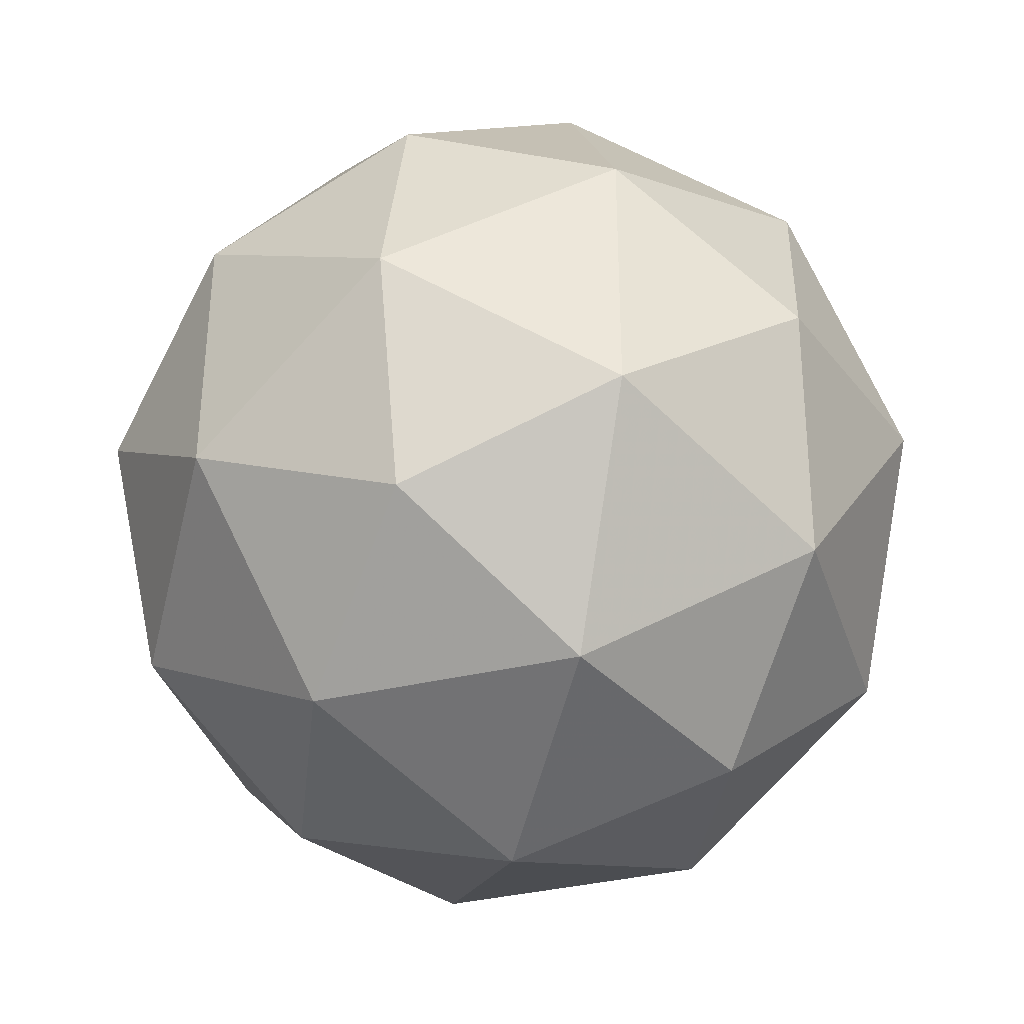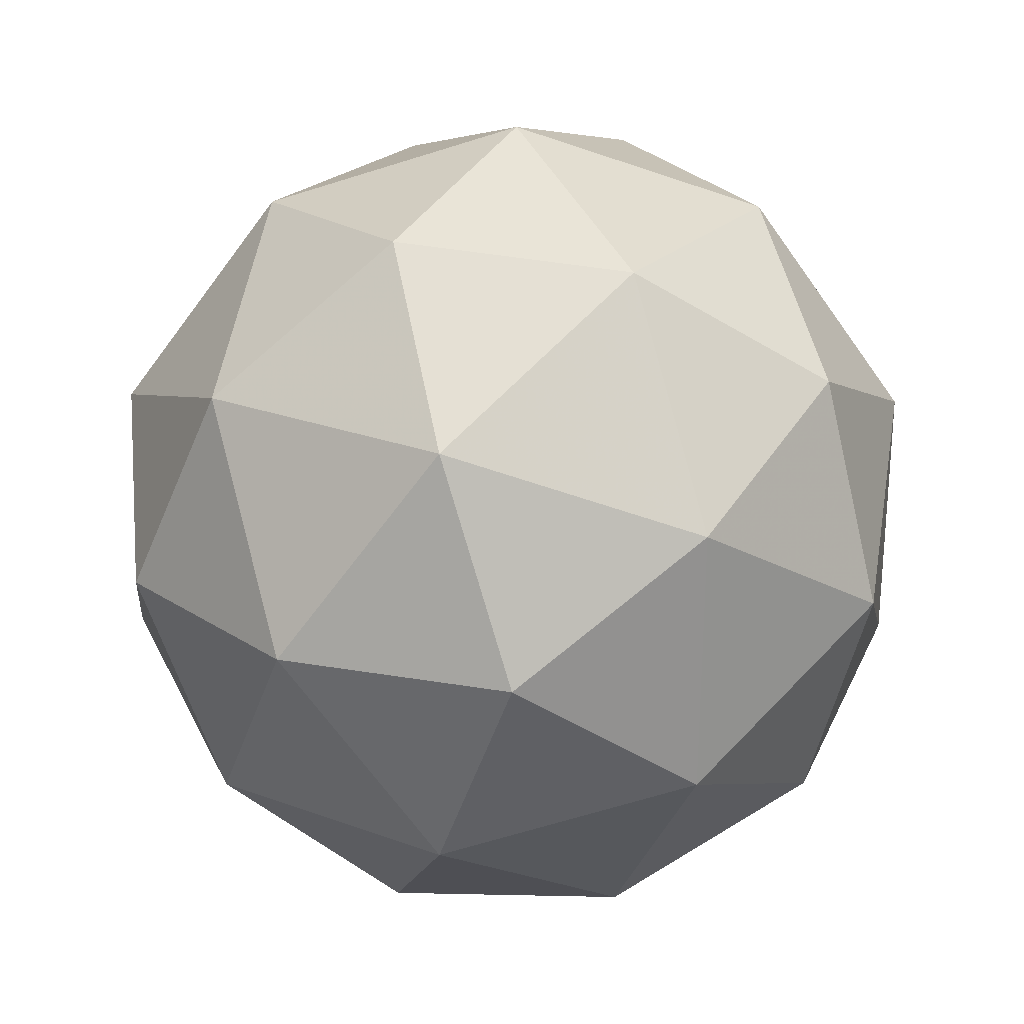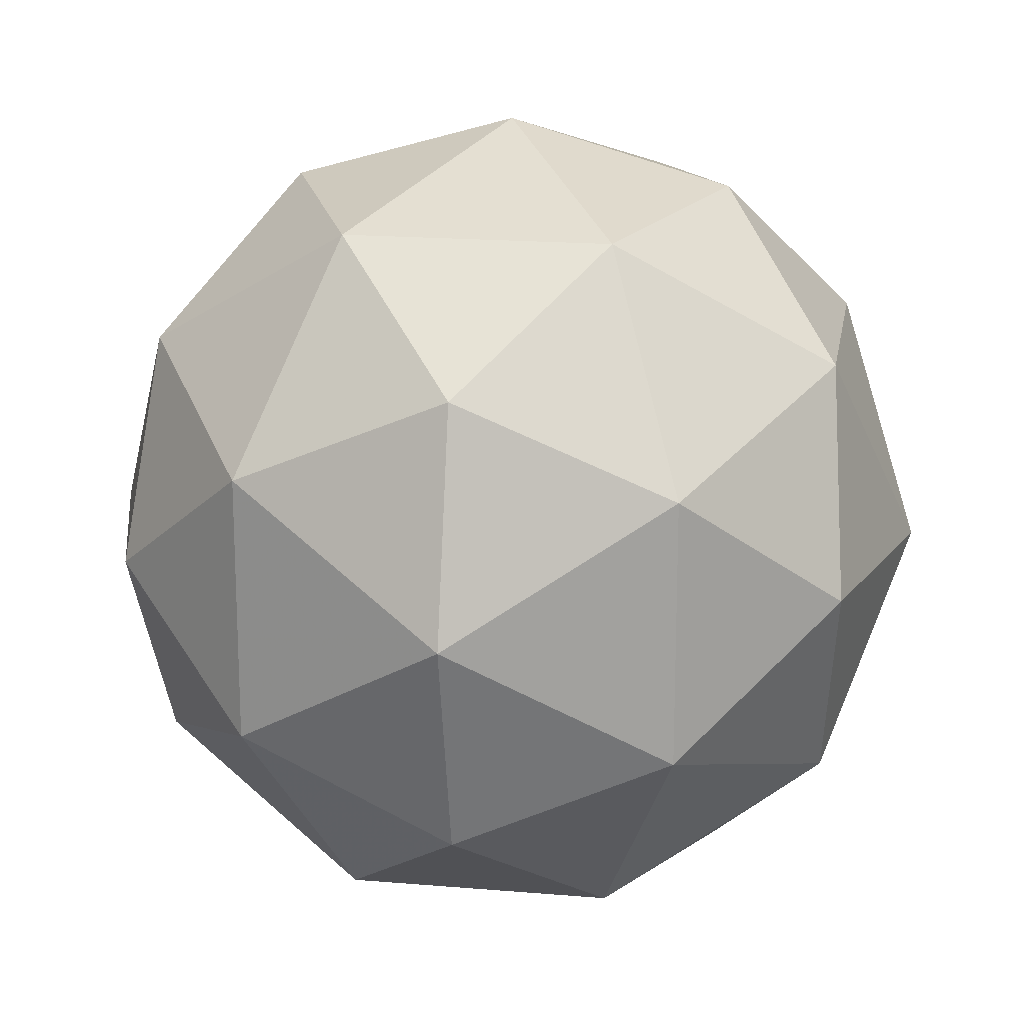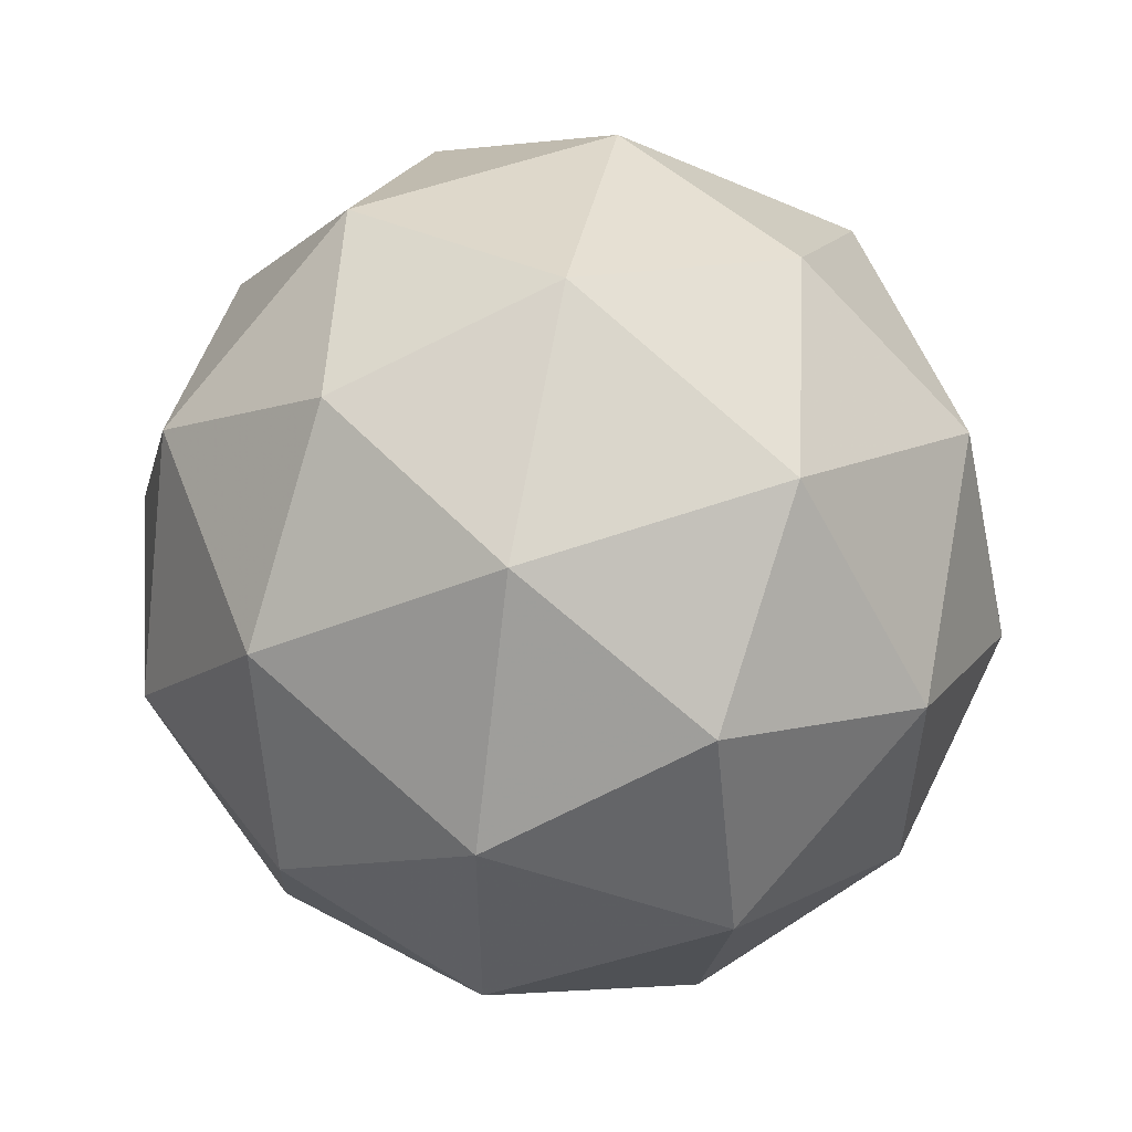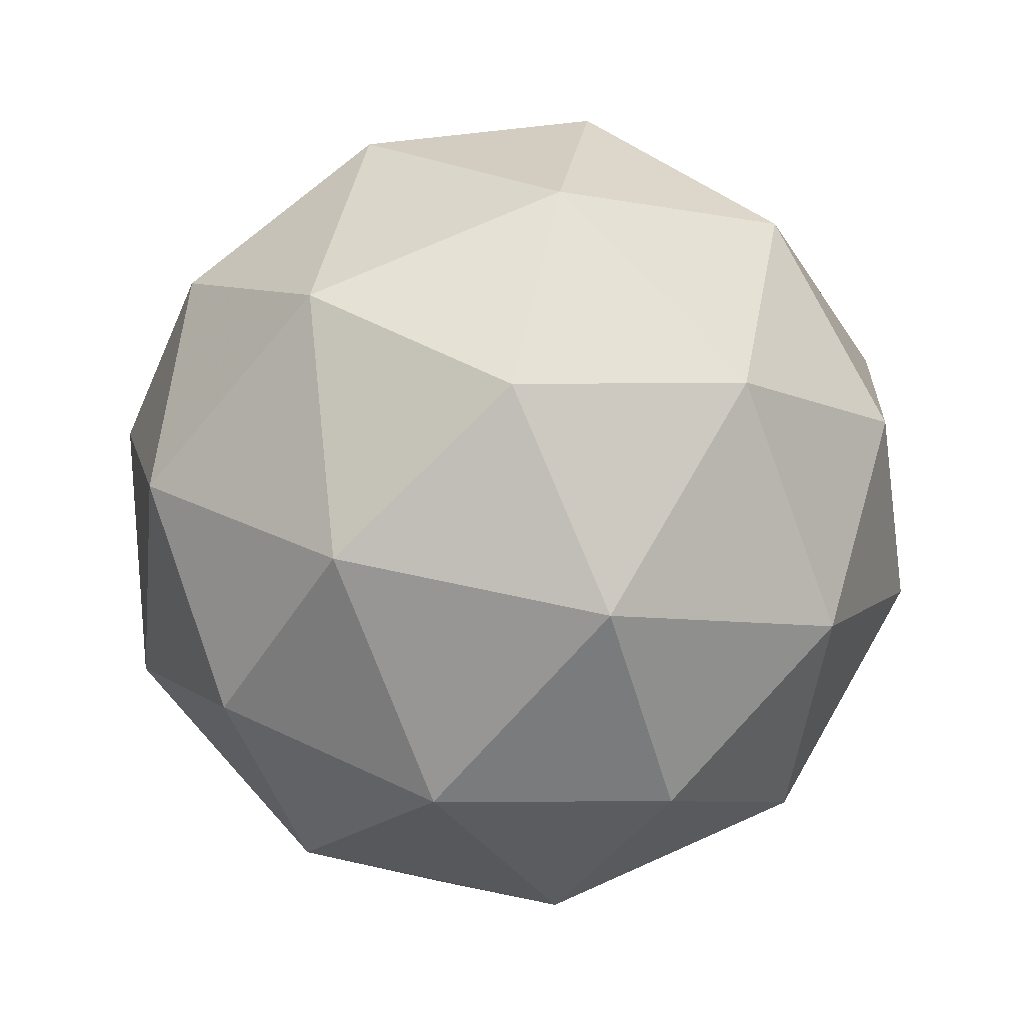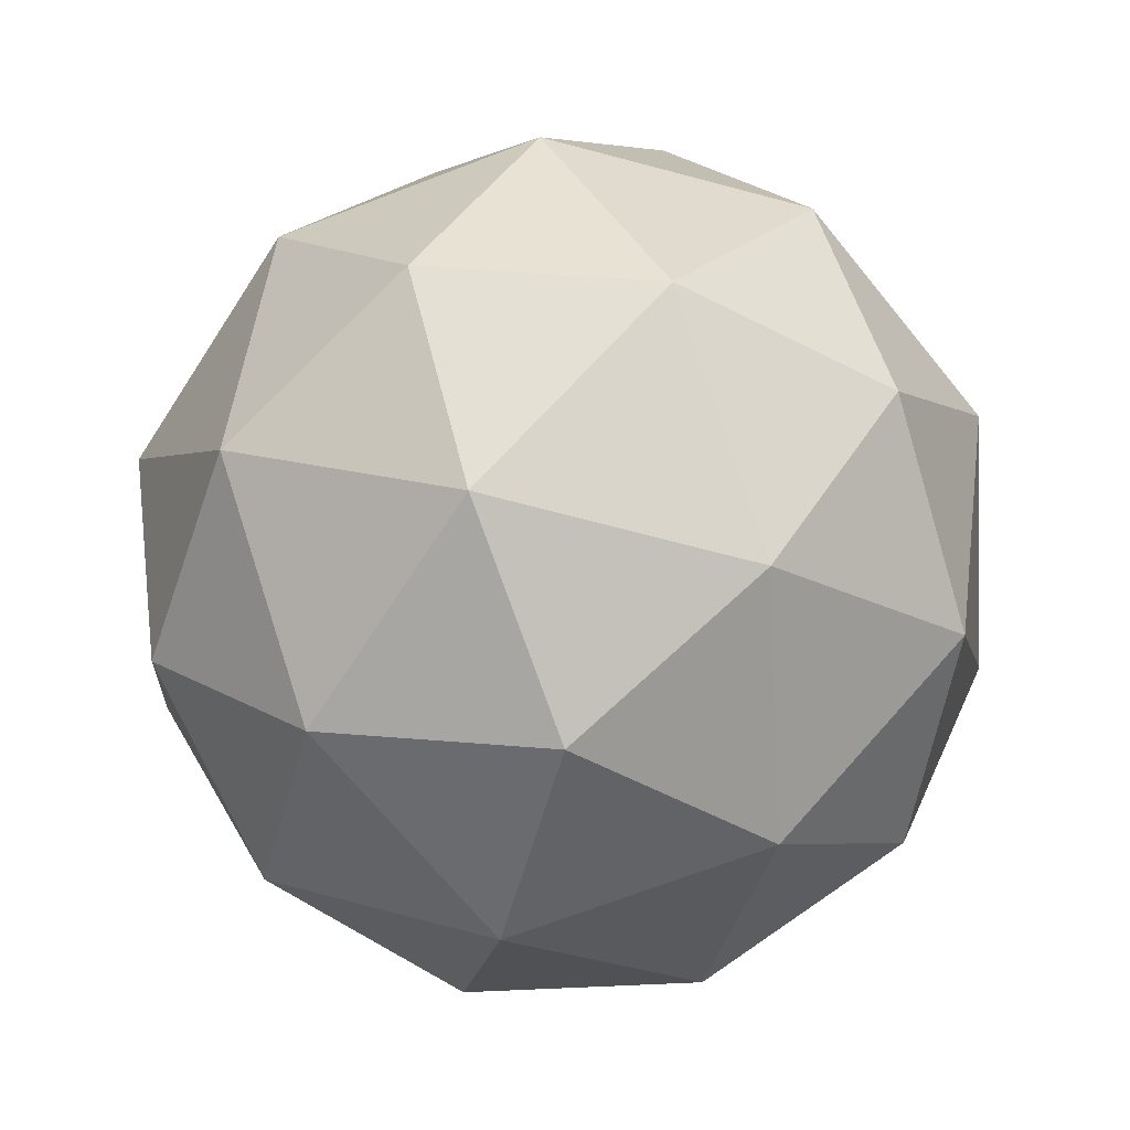
<metadata>
{"format":"obj","ext":"obj","renderer":"f3d","projection":"perspective","resolution":1024,"background":"white","views":[{"elev":-36.4,"azim":-104.6,"up":"+Z"},{"elev":-66.8,"azim":-144.6,"up":"+Y"},{"elev":18.2,"azim":67.6,"up":"+Z"},{"elev":54.7,"azim":37.6,"up":"+Z"},{"elev":73.9,"azim":138.0,"up":"+Y"},{"elev":-68.6,"azim":-140.9,"up":"+Y"}]}
</metadata>
<code>
g CEPVR-i1-g170-s169
v -9244 4761 853.7
v -9155 4793 918.6
v -9279 4793 958.7
v -9092 4877 964.1
v -9066 4861 853.7
v -9355 4793 853.7
v -9279 4793 748.7
v -9155 4793 788.8
v -9045 4971 918.6
v -9302 4877 1032
v -9189 4861 1024
v -9244 4971 1064
v -9432 4877 853.7
v -9389 4861 958.7
v -9444 4971 918.6
v -9302 4877 675.1
v -9389 4861 748.7
v -9368 4971 683.8
v -9092 4877 743.3
v -9189 4861 683.8
v -9121 4971 683.8
v -9121 4971 1024
v -9368 4971 1024
v -9444 4971 788.8
v -9244 4971 643.7
v -9045 4971 788.8
v -9186 5065 1032
v -9100 5082 958.7
v -9210 5150 958.7
v -9396 5065 964.1
v -9300 5082 1024
v -9334 5150 918.6
v -9396 5065 743.3
v -9423 5082 853.7
v -9334 5150 788.8
v -9186 5065 675.1
v -9300 5082 683.8
v -9210 5150 748.7
v -9057 5065 853.7
v -9100 5082 748.7
v -9134 5150 853.7
v -9244 5181 853.7
f 1 2 3
f 4 2 5
f 1 3 6
f 1 6 7
f 1 7 8
f 4 5 9
f 10 11 12
f 13 14 15
f 16 17 18
f 19 20 21
f 4 9 22
f 10 12 23
f 13 15 24
f 16 18 25
f 19 21 26
f 27 28 29
f 30 31 32
f 33 34 35
f 36 37 38
f 39 40 41
f 41 38 42
f 41 40 38
f 40 36 38
f 38 35 42
f 38 37 35
f 37 33 35
f 35 32 42
f 35 34 32
f 34 30 32
f 32 29 42
f 32 31 29
f 31 27 29
f 29 41 42
f 29 28 41
f 28 39 41
f 26 40 39
f 26 21 40
f 21 36 40
f 25 37 36
f 25 18 37
f 18 33 37
f 24 34 33
f 24 15 34
f 15 30 34
f 23 31 30
f 23 12 31
f 12 27 31
f 22 28 27
f 22 9 28
f 9 39 28
f 21 25 36
f 21 20 25
f 20 16 25
f 18 24 33
f 18 17 24
f 17 13 24
f 15 23 30
f 15 14 23
f 14 10 23
f 12 22 27
f 12 11 22
f 11 4 22
f 9 26 39
f 9 5 26
f 5 19 26
f 8 20 19
f 8 7 20
f 7 16 20
f 7 17 16
f 7 6 17
f 6 13 17
f 6 14 13
f 6 3 14
f 3 10 14
f 5 8 19
f 5 2 8
f 2 1 8
f 3 11 10
f 3 2 11
f 2 4 11
f 2 4 11

</code>
